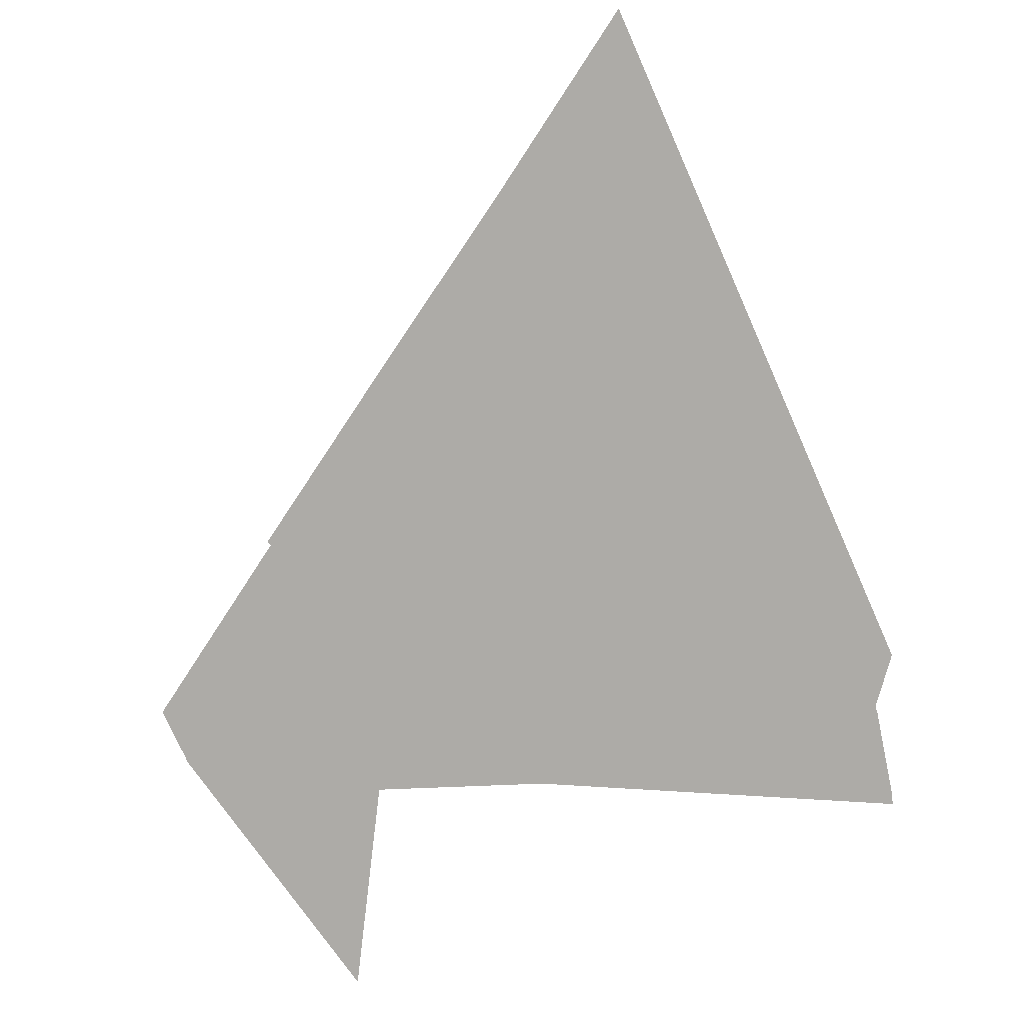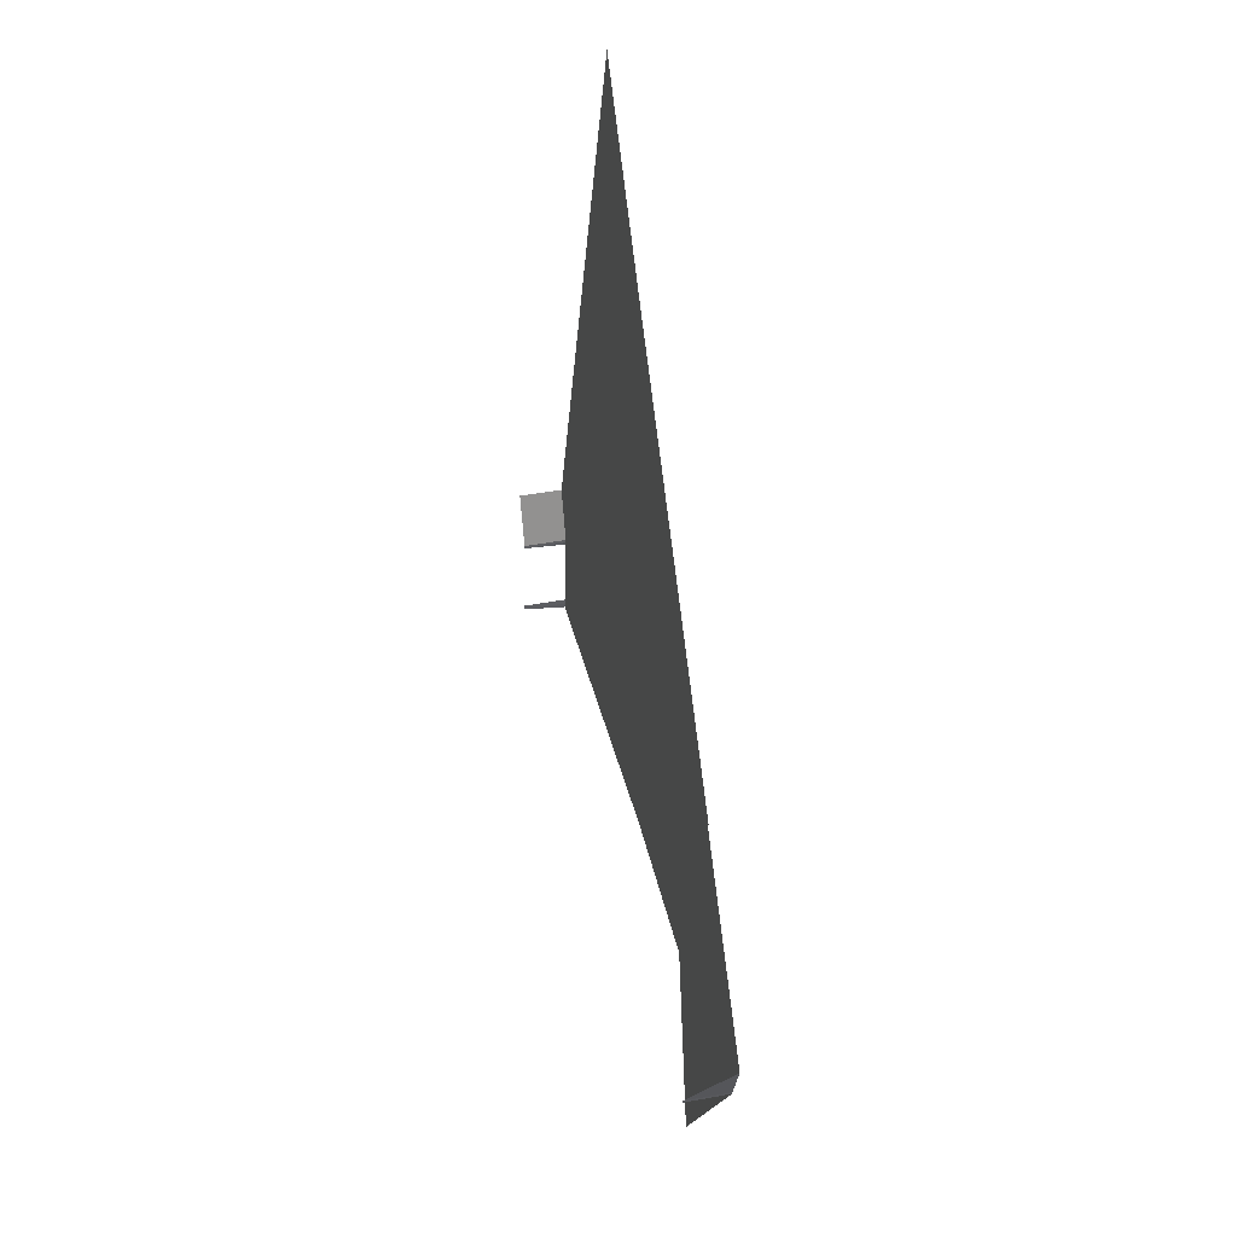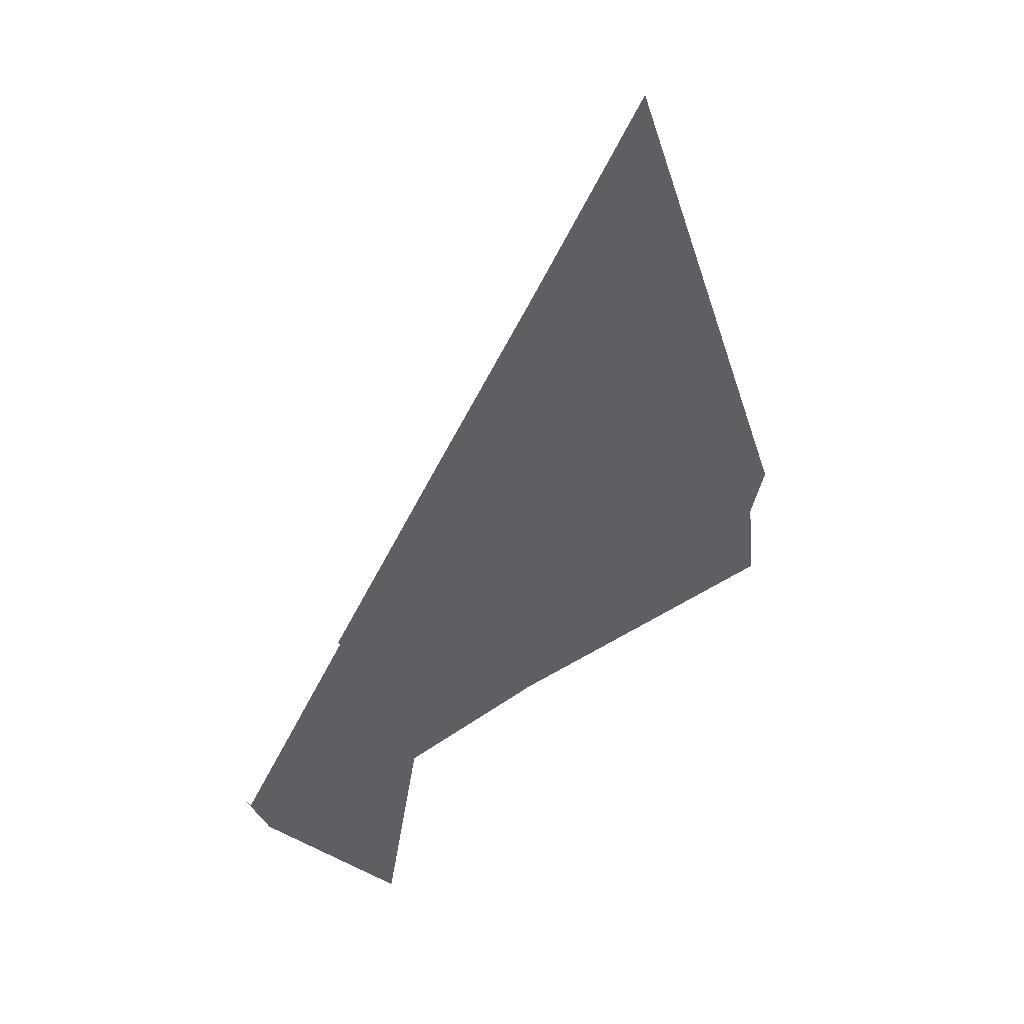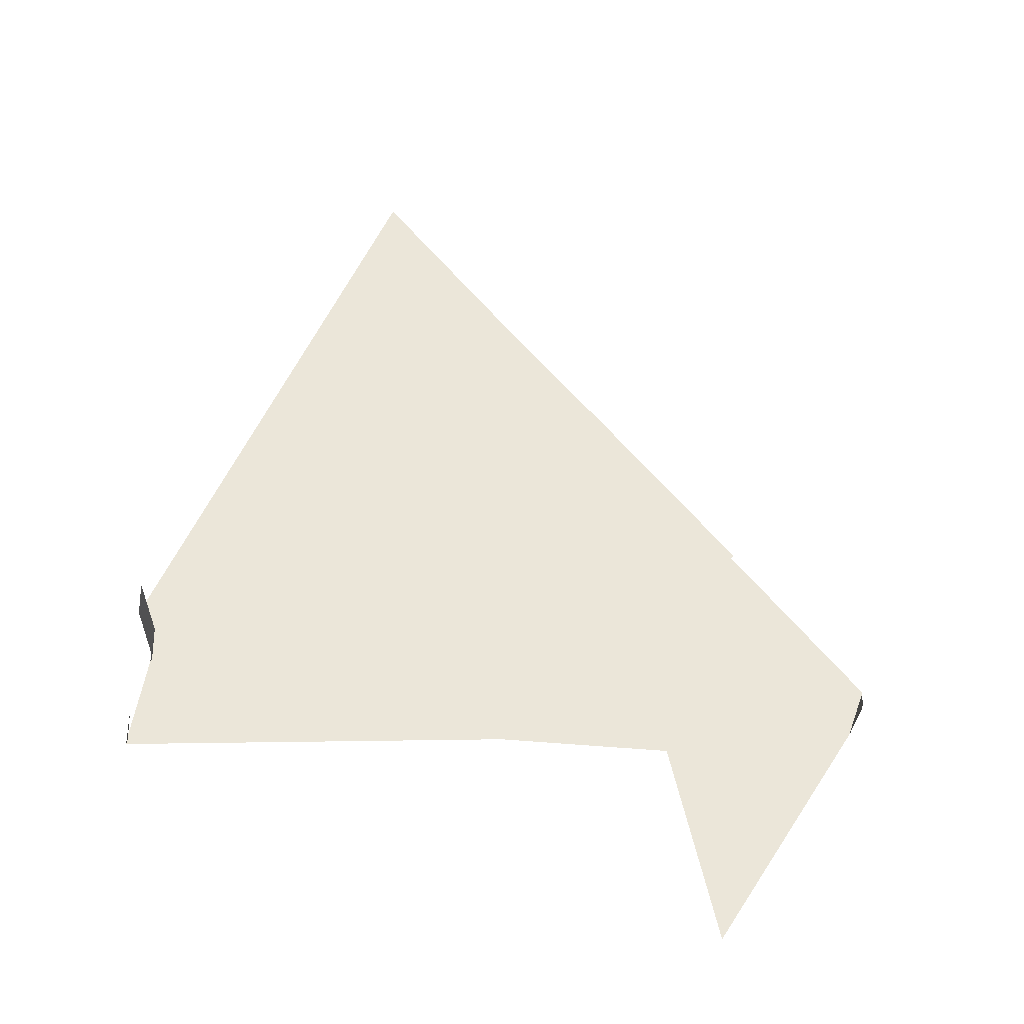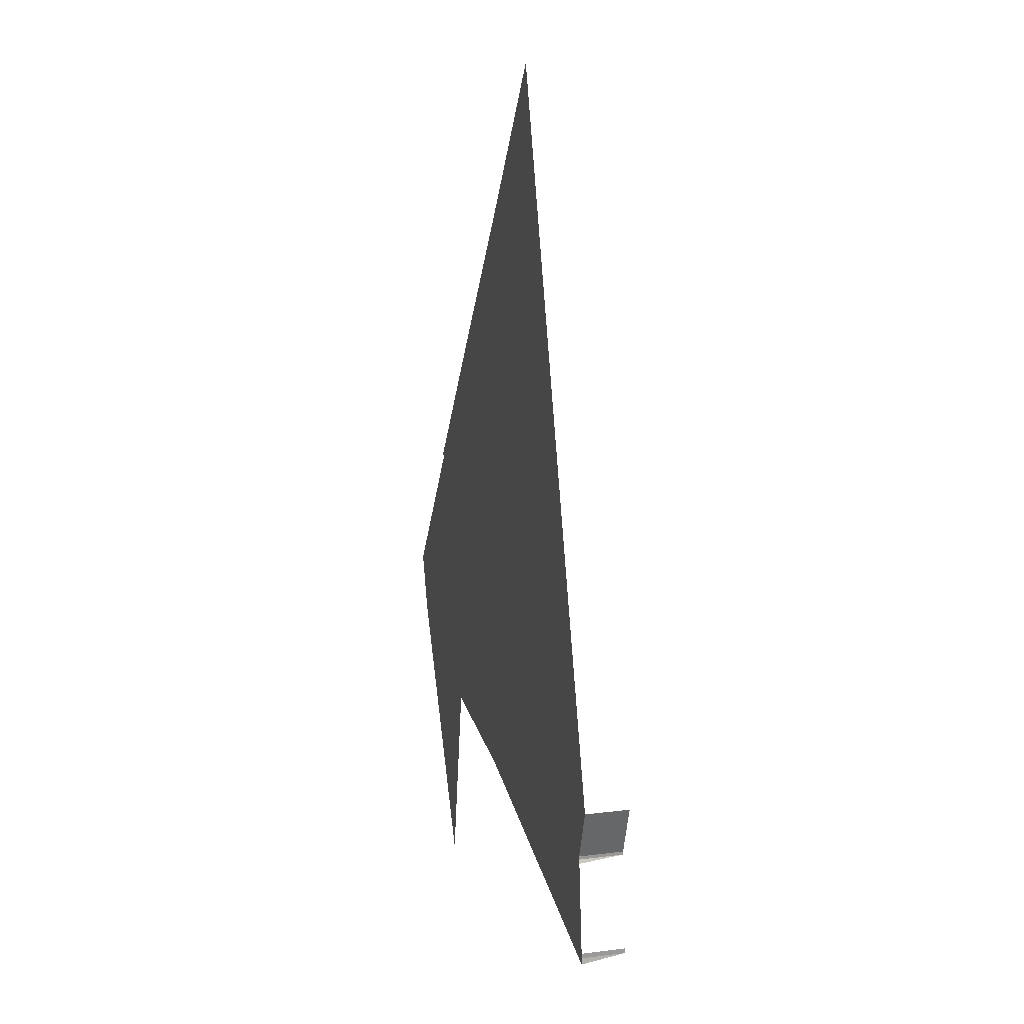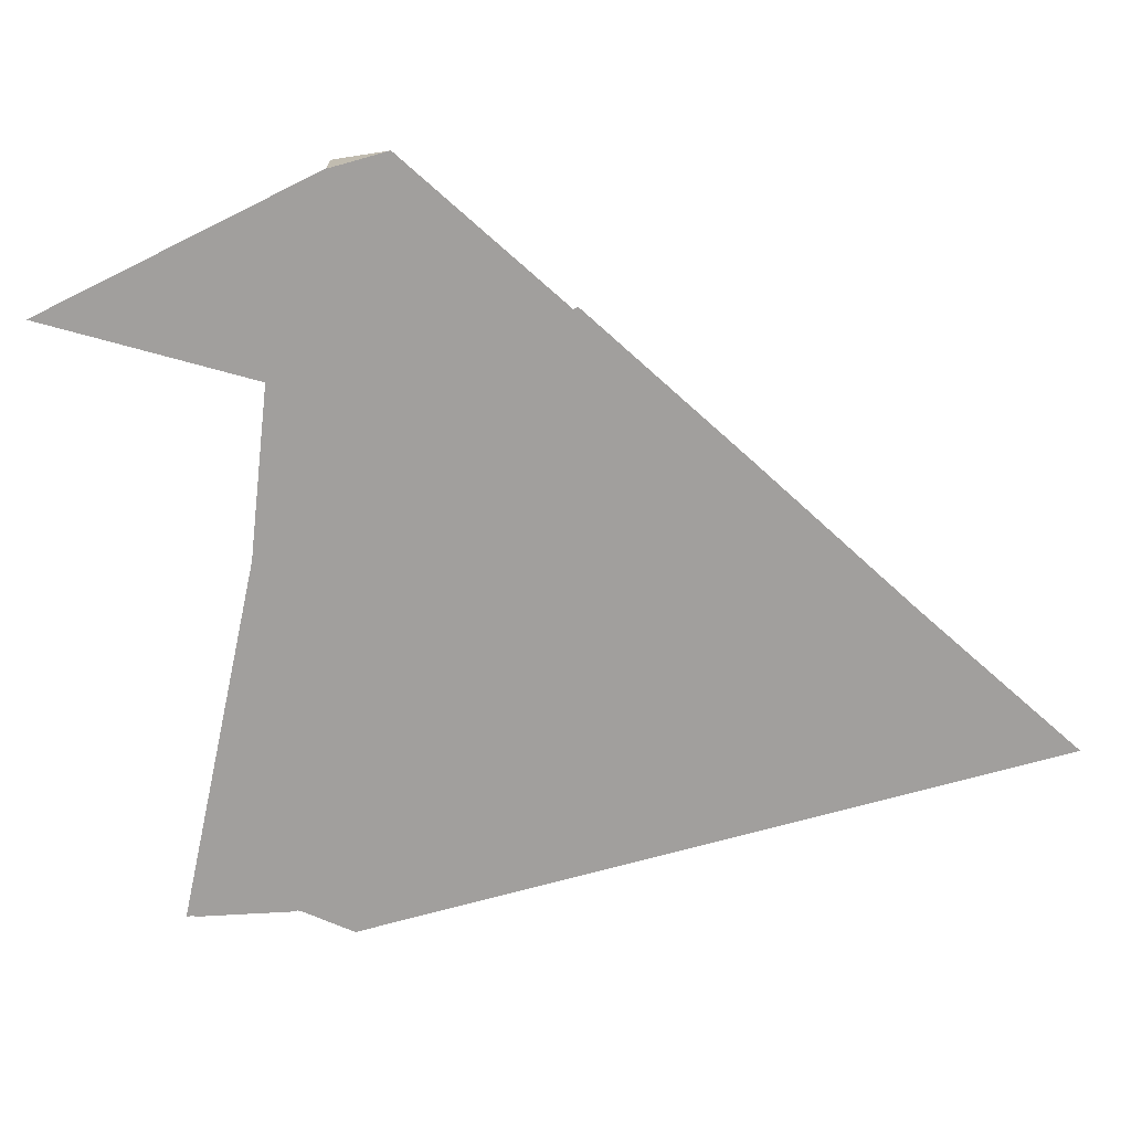
<metadata>
{"format":"obj","ext":"obj","renderer":"f3d","projection":"perspective","resolution":1024,"background":"white","views":[{"elev":-76.4,"azim":-175.3,"up":"+Z"},{"elev":44.2,"azim":77.7,"up":"+Y"},{"elev":47.4,"azim":140.2,"up":"+Y"},{"elev":-42.4,"azim":-10.0,"up":"+Y"},{"elev":18.2,"azim":-103.8,"up":"+Y"},{"elev":-71.5,"azim":86.2,"up":"+Z"}]}
</metadata>
<code>
o LM_L_LPR4_Playfield
v -240.6 481.9 23.53
v -240.5 479.1 23.53
v -240.5 479.1 -0
v -240.5 479.1 -0
v -240.5 479.1 23.53
v -240.9 475.8 -0
v -240.6 481.9 -0
v -240.6 481.9 23.53
v -240.5 479.1 -0
v -240.5 479.1 -0
v -233.8 532.7 -0
v -240.6 481.9 -0
v -240.5 479.1 -0
v -240.9 475.8 -0
v -44.73 505.4 -0
v -233.9 534.5 23.53
v -233.8 532.7 23.53
v -233.8 532.7 -0
v -240.6 481.9 -0
v -233.8 532.7 -0
v -234.6 530.7 -0
v -233.8 532.7 -0
v -233.8 532.7 23.53
v -234.6 530.7 -0
v 69.03 393 4.314e-07
v 151.5 535.1 -0
v 69.03 393.3 4.314e-07
v -244.2 563.1 23.53
v -233.9 534.5 23.53
v -233.9 534.5 -0
v -233.9 534.5 -0
v -233.9 534.5 23.53
v -233.8 532.7 -0
v -44.52 507.1 -0
v -45.22 504.1 -0
v -44.73 505.4 -0
v -240.9 475.8 -0
v -244.2 563.1 -0
v -244.2 563.1 23.53
v -233.9 534.5 -0
v -41.23 534.8 -0
v -233.9 534.5 -0
v 151.5 535.1 -0
v 45.68 507.9 -0
v 69.03 393.3 4.314e-07
v -41.17 533.9 -0
v -41.23 534.8 -0
v 151.1 533.2 -0
v 151.5 535.1 -0
v 69.03 393 4.314e-07
v -233.9 534.5 -0
v -36.22 548.9 -0
v 151.5 535.1 -0
v 45.68 507.9 -0
v -106.2 639.1 -0
v 151.1 533.2 23.53
v 151.5 535.1 23.53
v 151.5 535.1 -0
v -244.2 563.1 -0
v -176.3 729.4 -0
v 151.1 533.2 -0
v 151.1 533.2 23.53
v 151.5 535.1 -0
v 151.5 535.1 -0
v 151.5 535.1 23.53
v 161.5 563.2 -0
v 161.5 563.2 -0
v 91.47 653.5 -0
v -181.4 743.7 -0
v 21.46 743.7 -0
v 21.46 743.7 -0
v 91.47 653.5 -0
v 92.44 654.9 -0
v 92.92 655.6 -0
v 92.44 654.9 -0
v 22.42 745.2 -0
v -48.56 833.9 -0
v -118.6 924.2 -0
f 3 2 1
f 6 5 4
f 9 8 7
f 12 11 10
f 15 14 13
f 18 17 16
f 21 20 19
f 24 23 22
f 27 26 25
f 30 29 28
f 33 32 31
f 11 34 10
f 37 36 35
f 10 34 36
f 40 39 38
f 20 42 41
f 45 44 43
f 11 46 34
f 46 11 47
f 50 49 48
f 52 47 51
f 36 53 35
f 34 53 36
f 35 53 54
f 34 46 53
f 47 53 46
f 51 55 52
f 58 57 56
f 53 47 52
f 60 51 59
f 63 62 61
f 66 65 64
f 53 52 67
f 51 60 55
f 52 68 67
f 60 59 69
f 55 70 52
f 52 70 68
f 55 60 70
f 73 72 71
f 75 70 74
f 70 76 74
f 60 77 70
f 78 60 69
f 76 70 77
f 60 78 77

</code>
